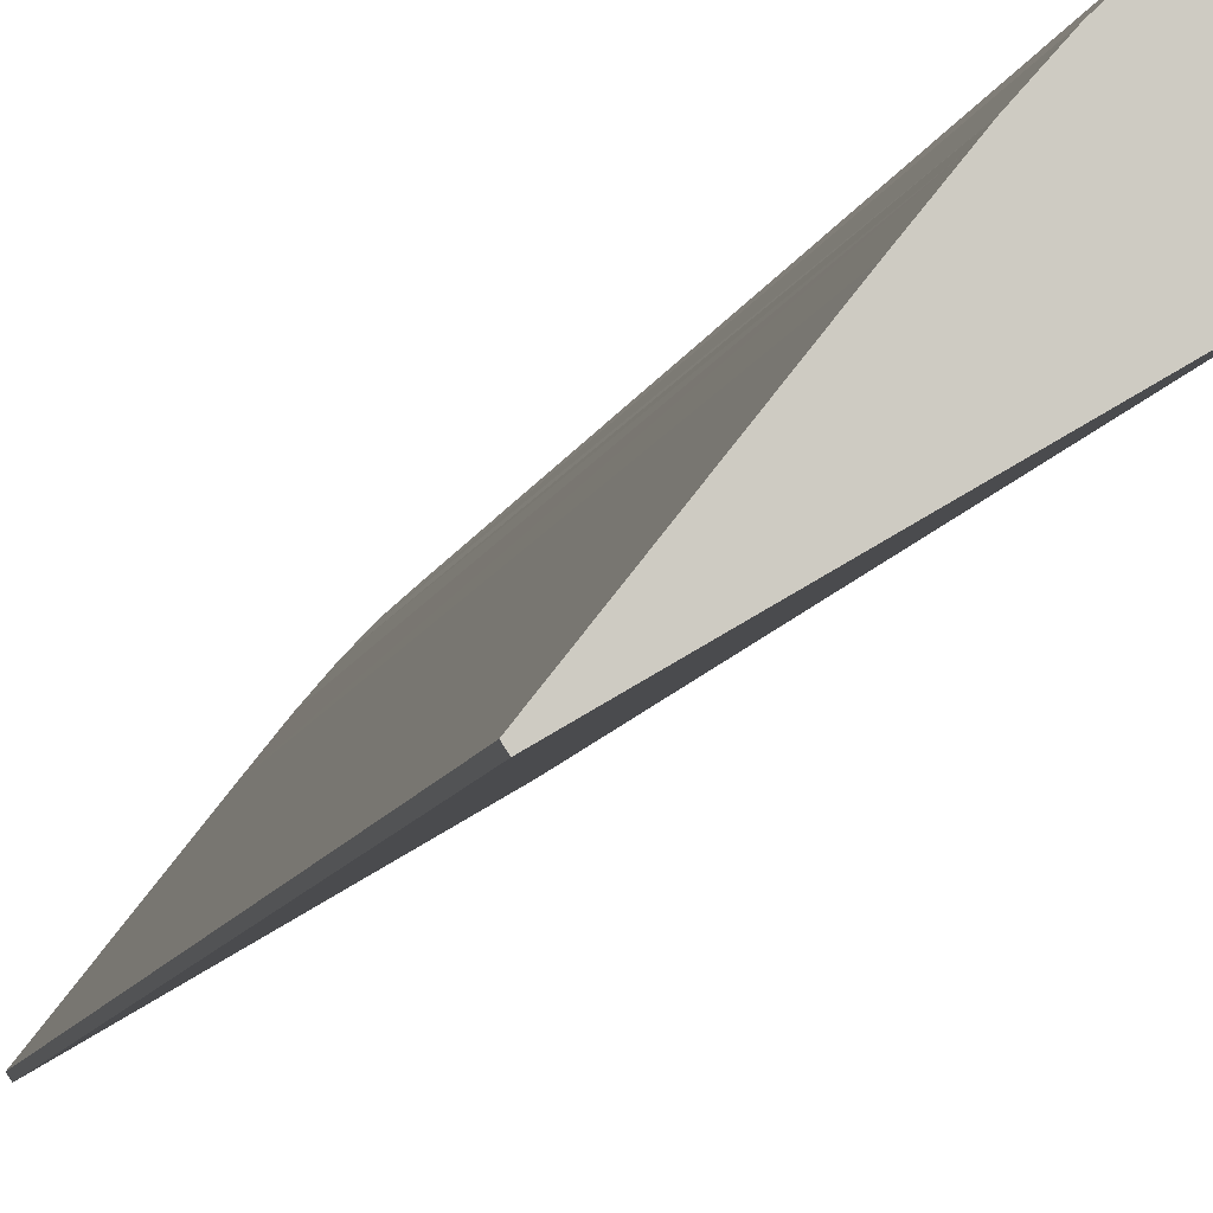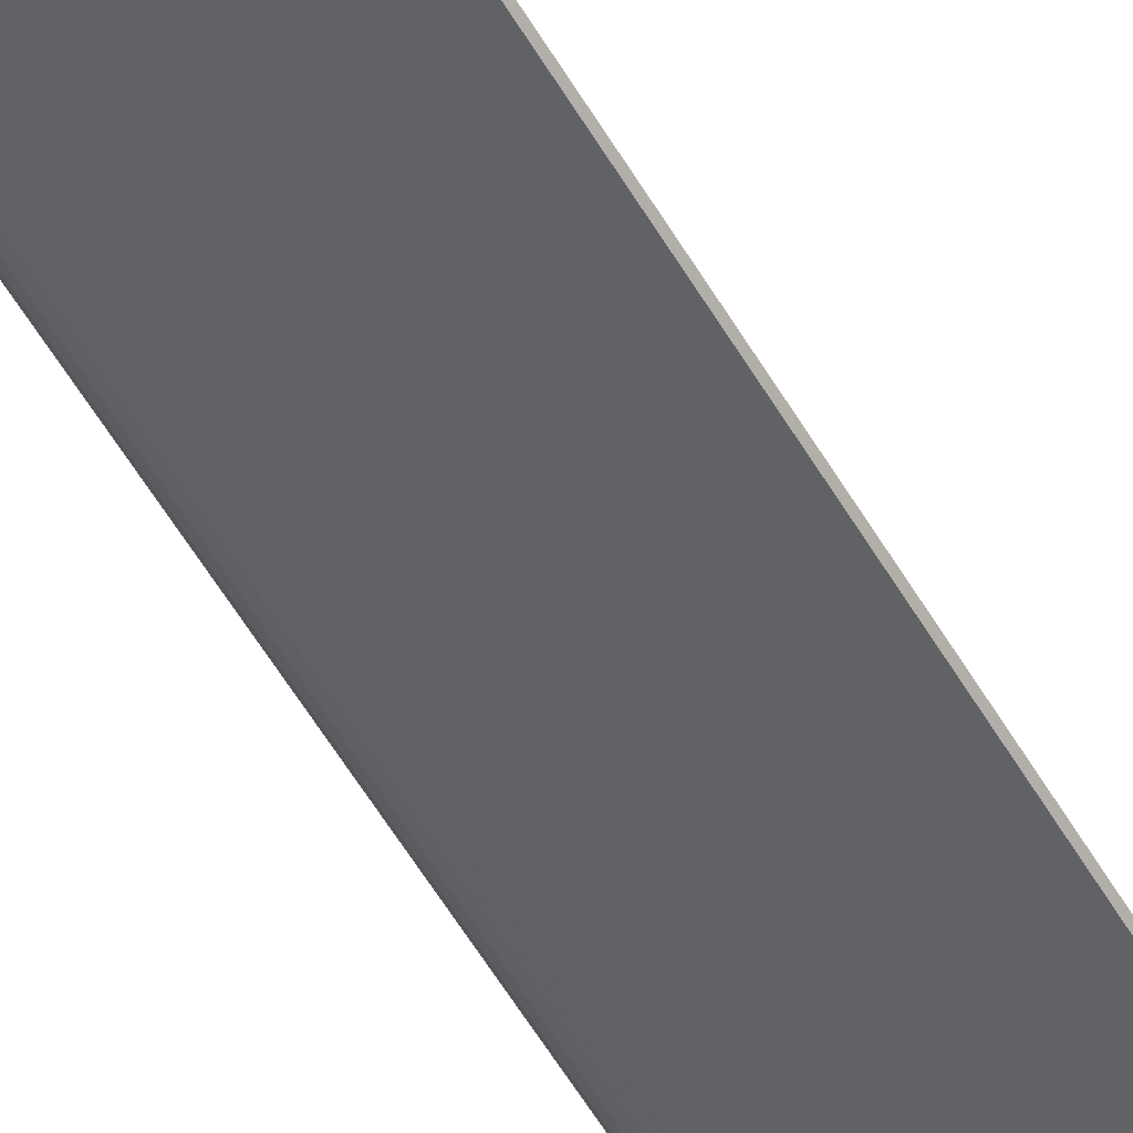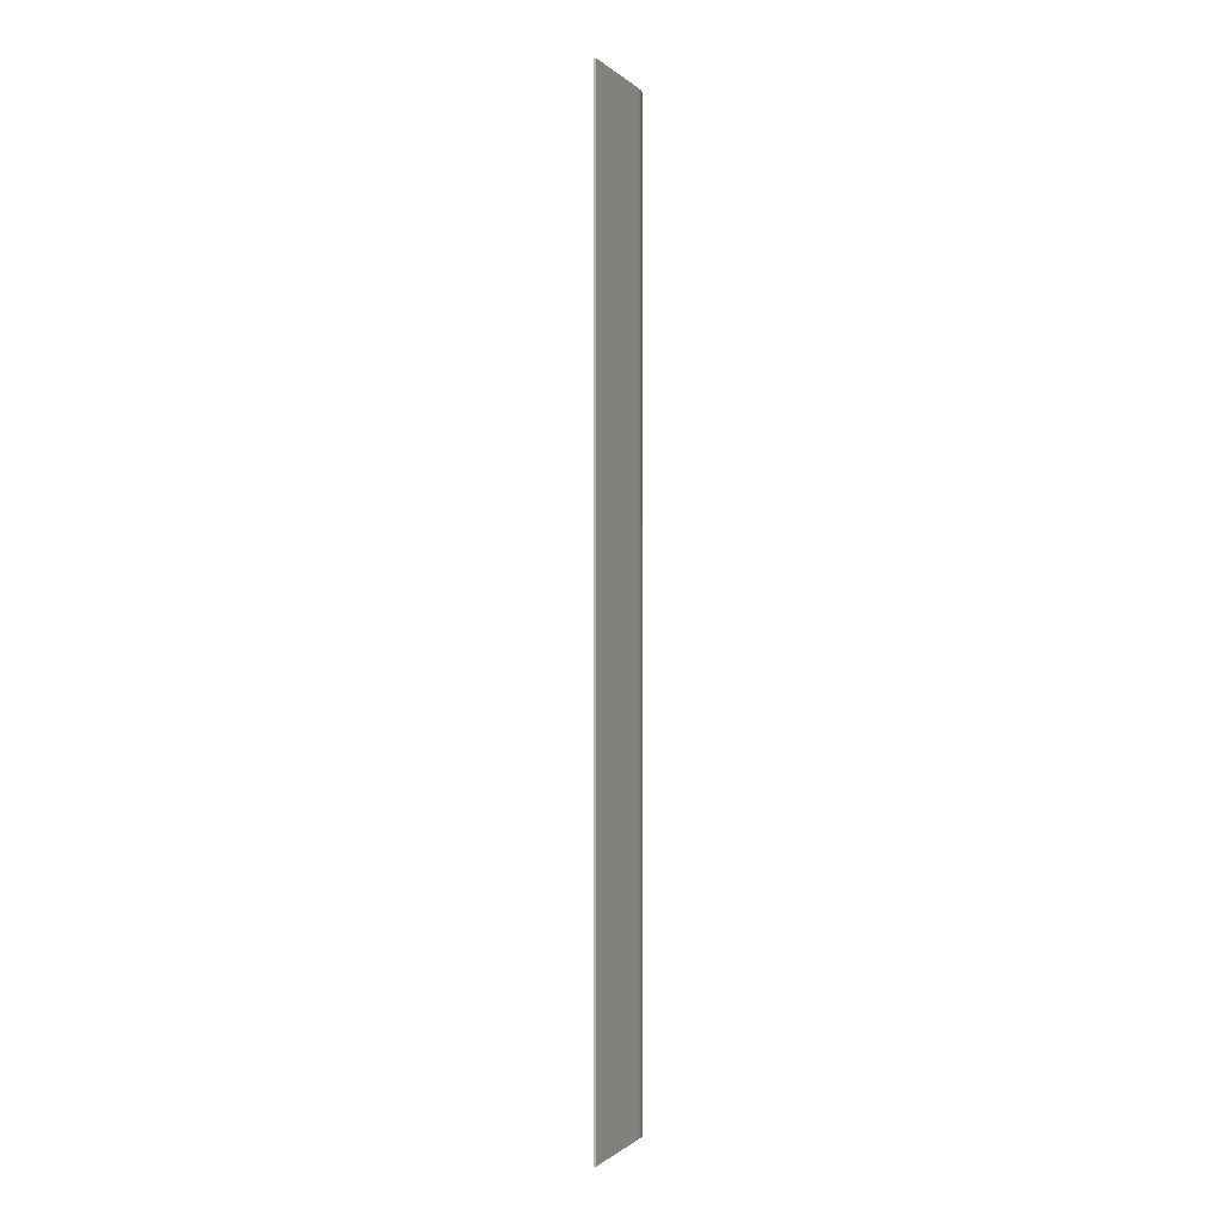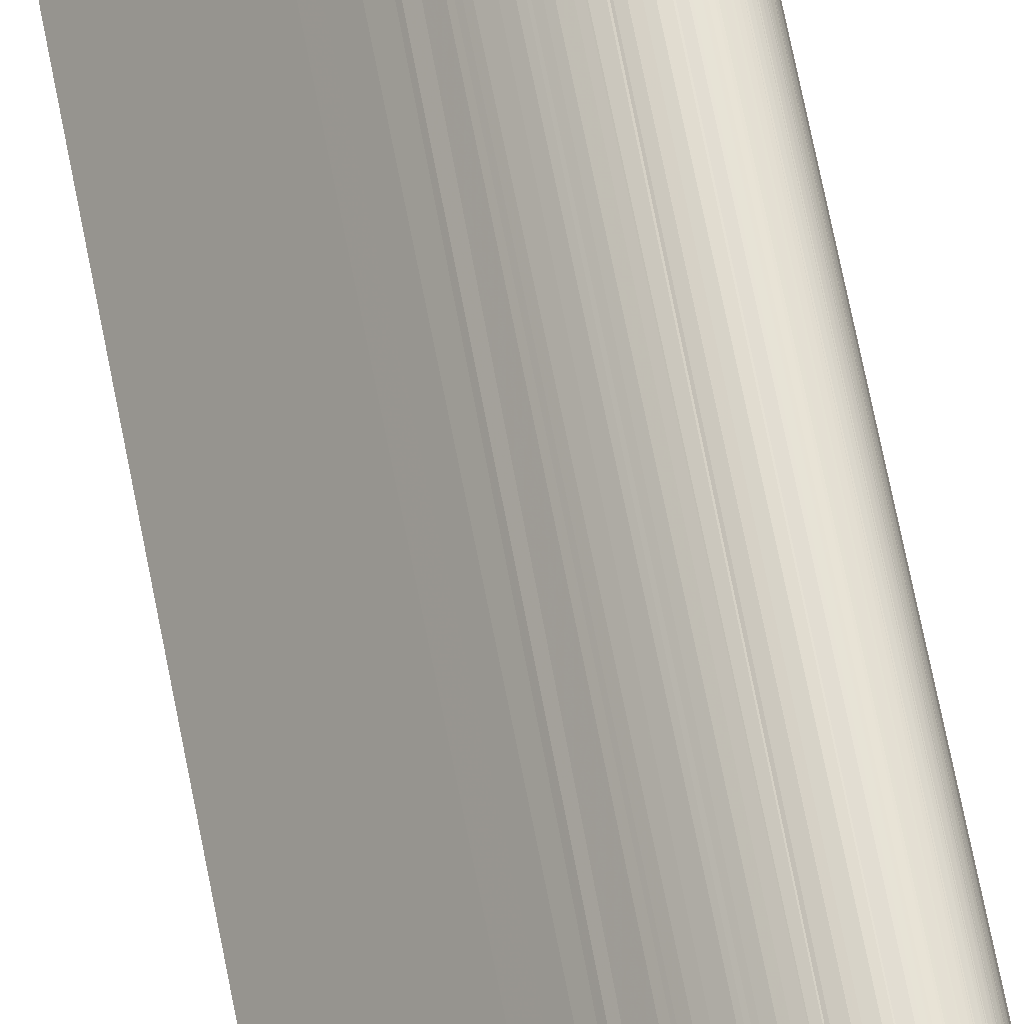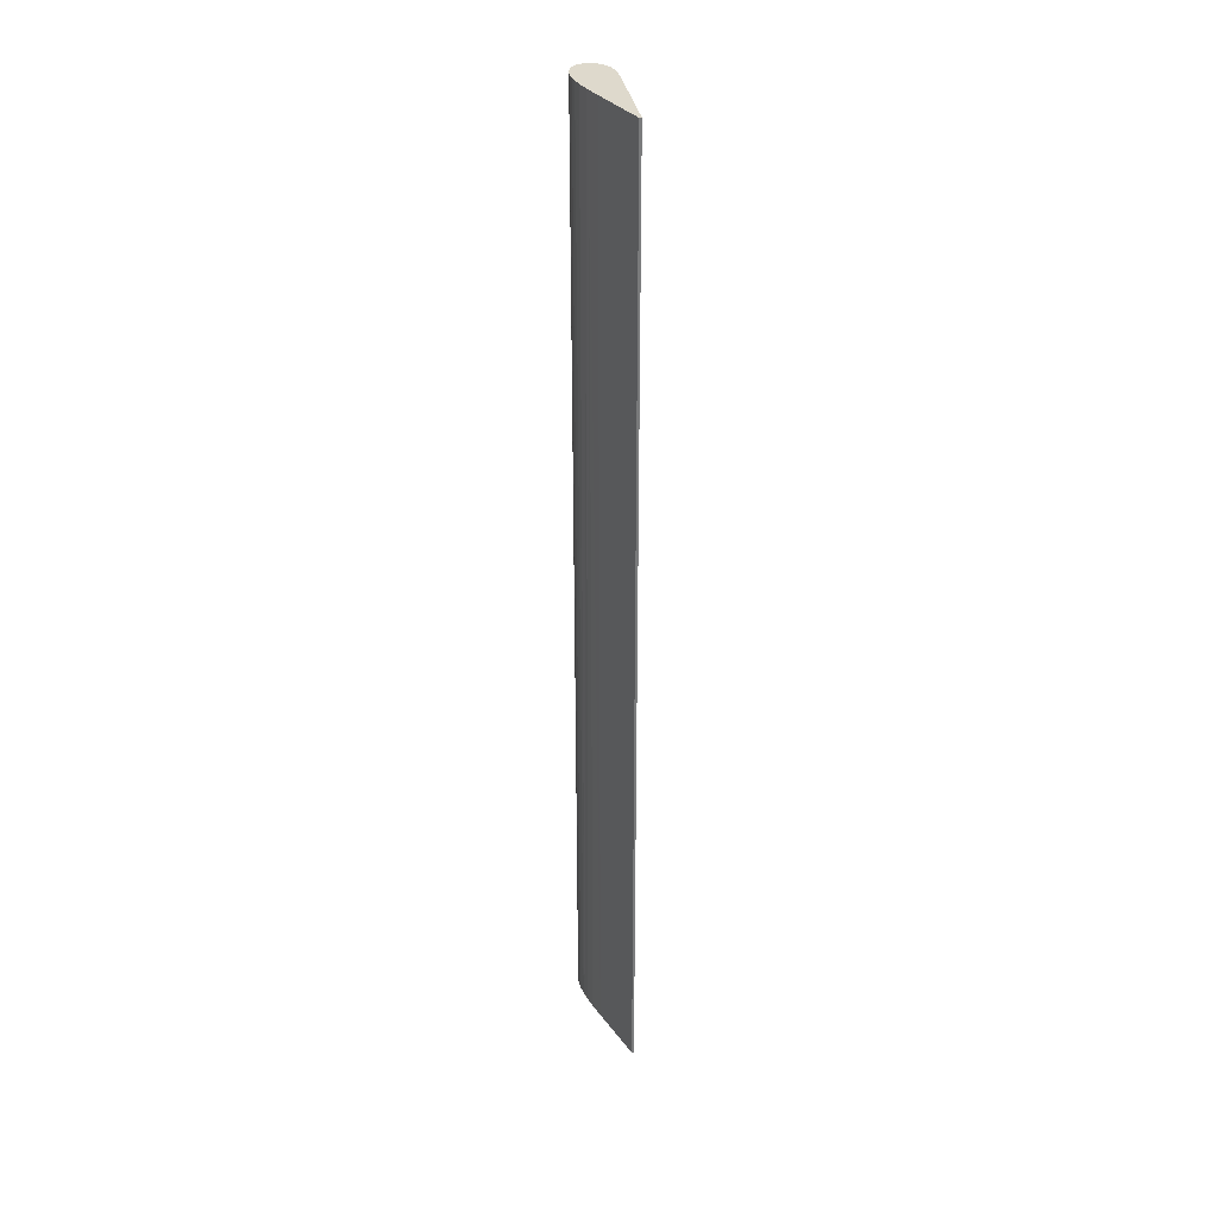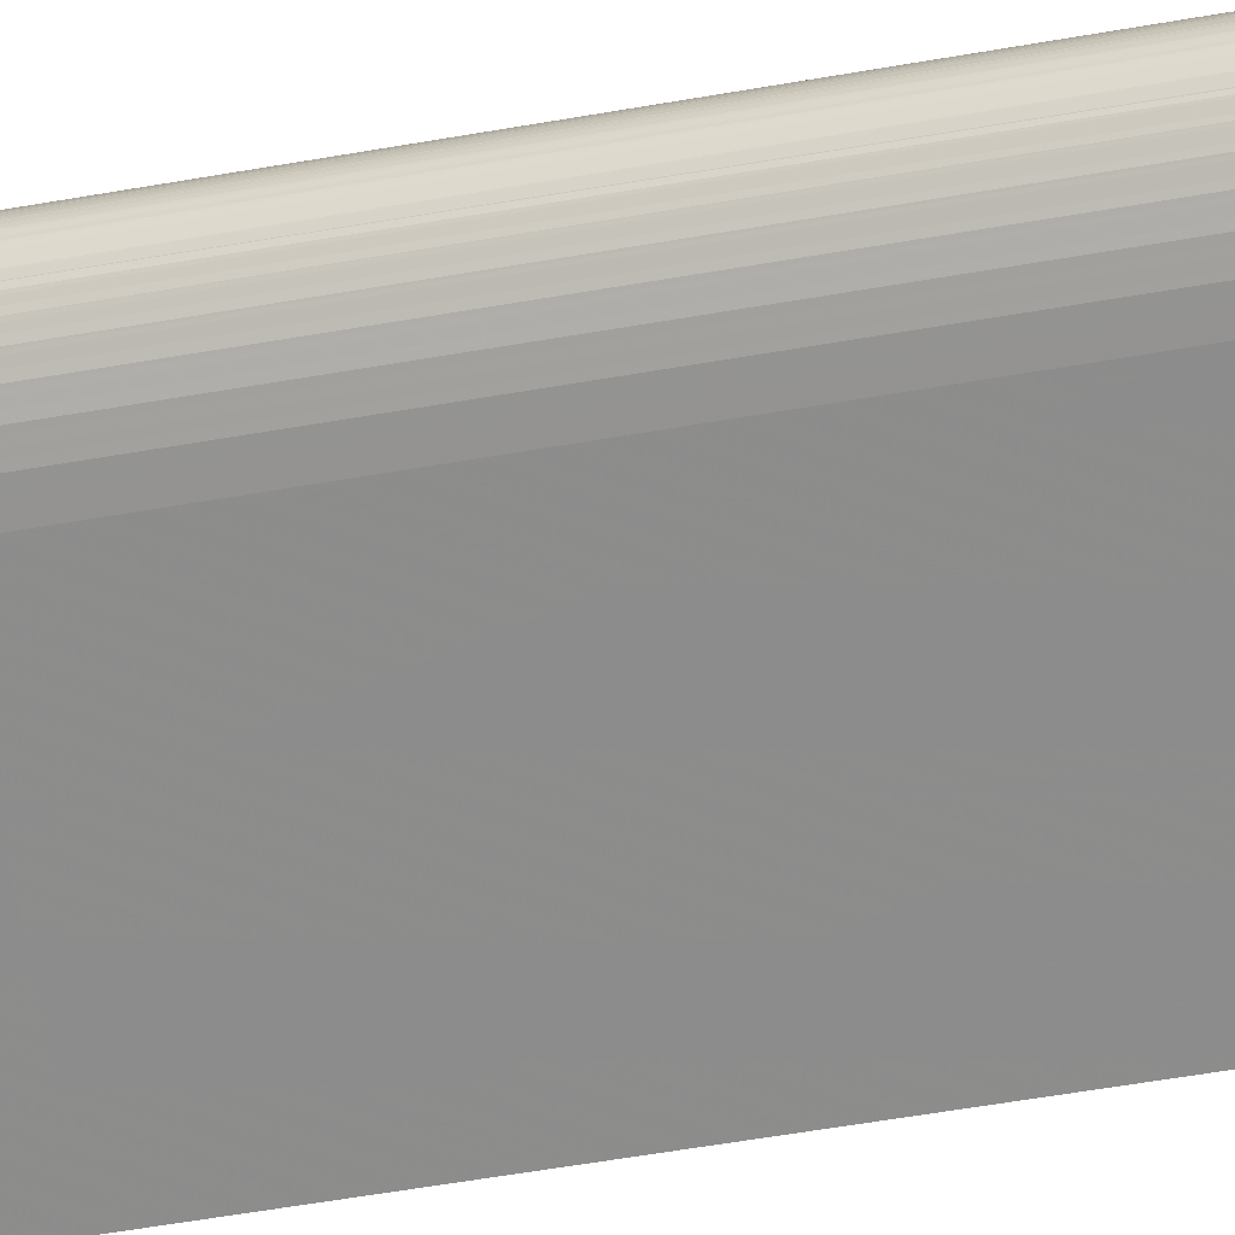
<metadata>
{"format":"obj","ext":"obj","renderer":"f3d","projection":"perspective","resolution":1024,"background":"white","views":[{"elev":-3.9,"azim":174.6,"up":"+Z"},{"elev":-55.2,"azim":29.6,"up":"+Z"},{"elev":-0.8,"azim":141.5,"up":"+Y"},{"elev":64.6,"azim":169.3,"up":"+Z"},{"elev":32.1,"azim":111.2,"up":"+Y"},{"elev":-36.1,"azim":-75.4,"up":"+Z"}]}
</metadata>
<code>
o elevator_normal_0
v 0.3418 -0.283 0.351
v 0.3391 -0.283 0.3547
v 0.3494 -0.283 0.3936
v 0.3526 -0.283 0.3942
v 0.3531 -0.283 0.3942
v 0.3635 -0.283 0.3338
v 0.3539 -0.283 0.34
v 0.3505 -0.283 0.3427
v 0.3471 -0.283 0.3456
v 0.3437 -0.283 0.349
v 0.355 -0.283 0.3943
v 0.3613 -0.283 0.3937
v 0.3613 -0.283 0.3937
v 0.3677 -0.283 0.3921
v 0.3679 -0.283 0.3921
v 0.3746 -0.283 0.3893
v 0.3378 -0.283 0.3563
v 0.336 -0.283 0.3597
v 0.3352 -0.283 0.3613
v 0.3341 -0.283 0.3645
v 0.3336 -0.283 0.366
v 0.333 -0.283 0.369
v 0.4864 -0.283 0.2654
v 0.4848 -0.283 0.2629
v 0.4335 -0.283 0.332
v 0.421 -0.283 0.3474
v 0.3329 -0.283 0.3695
v 0.3329 -0.283 0.3714
v 0.3328 -0.283 0.3732
v 0.3762 -0.283 0.3884
v 0.3817 -0.283 0.3854
v 0.3872 -0.283 0.3815
v 0.4024 -0.283 0.3682
v 0.4062 -0.283 0.3644
v 0.4178 -0.283 0.3514
v 0.333 -0.283 0.3751
v 0.3332 -0.283 0.3765
v 0.3338 -0.283 0.3788
v 0.3894 -0.283 0.38
v 0.3975 -0.283 0.373
v 0.3342 -0.283 0.38
v 0.3352 -0.283 0.3823
v 0.3356 -0.283 0.3831
v 0.3372 -0.283 0.3854
v 0.3376 -0.283 0.3861
v 0.3396 -0.283 0.3882
v 0.3426 -0.283 0.3906
v 0.3429 -0.283 0.3908
v 0.3458 -0.283 0.3924
v 0.34 -0.283 0.3886
v 0.3493 -0.283 0.3936
v 0.3328 -1.597 0.3719
v 0.3328 -1.597 0.3714
v 0.3352 -1.597 0.3823
v 0.3513 -1.597 0.394
v 0.3494 -1.597 0.3936
v 0.3384 -1.597 0.3554
v 0.339 -1.597 0.3546
v 0.3829 -1.597 0.3846
v 0.3424 -1.597 0.3502
v 0.3437 -1.597 0.349
v 0.3369 -1.597 0.3851
v 0.3622 -1.597 0.3936
v 0.3613 -1.597 0.3937
v 0.356 -1.597 0.3943
v 0.3329 -1.597 0.3695
v 0.3331 -1.597 0.369
v 0.334 -1.597 0.3648
v 0.3341 -1.597 0.3644
v 0.3358 -1.597 0.36
v 0.336 -1.597 0.3597
v 0.4848 -1.597 0.2629
v 0.4864 -1.597 0.2654
v 0.3635 -1.597 0.3338
v 0.4335 -1.597 0.332
v 0.421 -1.597 0.3475
v 0.3763 -1.597 0.3885
v 0.3756 -1.597 0.3888
v 0.355 -1.597 0.3943
v 0.3531 -1.597 0.3942
v 0.348 -1.597 0.3933
v 0.3459 -1.597 0.3924
v 0.3447 -1.597 0.3919
v 0.335 -1.597 0.382
v 0.3337 -1.597 0.3788
v 0.4201 -1.597 0.3487
v 0.4092 -1.597 0.3612
v 0.4024 -1.597 0.3682
v 0.3475 -1.597 0.3451
v 0.3505 -1.597 0.3427
v 0.3872 -1.597 0.3814
v 0.3542 -1.597 0.3398
v 0.3909 -1.597 0.3787
v 0.3996 -1.597 0.371
v 0.3687 -1.597 0.3918
v 0.3677 -1.597 0.3921
v 0.3426 -1.597 0.3906
v 0.3418 -1.597 0.3901
v 0.3397 -1.597 0.3882
v 0.339 -1.597 0.3877
v 0.3372 -1.597 0.3854
v 0.333 -1.597 0.3753
v 0.333 -1.597 0.3751
g elevator
f 1 2 3
f 4 5 6
f 4 6 3
f 3 6 7
f 3 7 8
f 8 9 3
f 3 9 10
f 3 10 1
f 5 11 6
f 6 11 12
f 6 12 13
f 13 14 6
f 6 14 15
f 6 15 16
f 2 17 3
f 3 17 18
f 3 18 19
f 19 20 3
f 3 20 21
f 3 21 22
f 23 24 25
f 25 24 6
f 25 6 26
f 22 27 3
f 3 27 28
f 3 28 29
f 16 30 6
f 6 30 31
f 6 31 32
f 33 34 6
f 6 34 35
f 6 35 26
f 29 36 3
f 3 36 37
f 3 37 38
f 32 39 6
f 6 39 40
f 6 40 33
f 38 41 3
f 3 41 42
f 3 42 43
f 43 44 3
f 3 44 45
f 3 45 46
f 47 48 49
f 46 50 3
f 3 50 47
f 3 47 51
f 51 47 49
f 52 53 54
f 55 56 53
f 57 58 59
f 59 58 60
f 59 60 61
f 54 53 62
f 63 64 53
f 53 64 65
f 66 67 59
f 59 67 68
f 59 68 69
f 69 70 59
f 59 70 71
f 59 71 57
f 72 73 74
f 74 73 75
f 74 75 76
f 66 59 53
f 53 59 77
f 53 77 78
f 65 79 53
f 53 79 80
f 53 80 55
f 56 81 53
f 53 81 82
f 53 82 83
f 54 84 85
f 76 86 74
f 74 86 87
f 74 87 88
f 61 89 59
f 59 89 90
f 59 90 91
f 91 90 92
f 91 92 93
f 93 92 74
f 93 74 94
f 94 74 88
f 78 95 53
f 53 95 96
f 53 96 63
f 83 97 53
f 53 97 98
f 53 98 99
f 99 100 53
f 53 100 101
f 53 101 62
f 85 102 54
f 54 102 103
f 54 103 52
f 69 68 22
f 6 74 7
f 7 74 92
f 7 92 8
f 8 92 90
f 8 90 9
f 9 90 89
f 9 89 10
f 10 89 61
f 10 61 1
f 1 61 60
f 1 60 2
f 2 60 58
f 2 58 17
f 17 58 57
f 17 57 18
f 18 57 71
f 18 71 19
f 19 71 70
f 19 70 20
f 20 70 69
f 20 69 21
f 21 69 22
f 68 67 22
f 22 67 66
f 22 66 27
f 27 66 53
f 79 11 5
f 36 29 53
f 53 29 28
f 53 28 27
f 53 52 36
f 36 52 103
f 36 103 37
f 37 103 102
f 37 102 38
f 38 102 85
f 38 85 41
f 41 85 84
f 41 84 42
f 42 84 54
f 42 54 43
f 43 54 62
f 43 62 44
f 44 62 101
f 44 101 45
f 45 101 100
f 45 100 46
f 46 100 99
f 46 99 50
f 50 99 98
f 50 98 47
f 47 98 97
f 47 97 48
f 48 97 83
f 48 83 49
f 49 83 82
f 49 82 51
f 51 82 81
f 51 81 3
f 3 81 56
f 3 56 4
f 4 56 55
f 4 55 5
f 5 55 80
f 5 80 79
f 12 11 79
f 16 96 30
f 30 96 95
f 79 65 12
f 12 65 64
f 12 64 13
f 13 64 63
f 13 63 14
f 14 63 96
f 14 96 15
f 15 96 16
f 86 26 87
f 87 26 35
f 87 35 88
f 95 78 30
f 30 78 77
f 30 77 31
f 31 77 59
f 31 59 32
f 32 59 91
f 32 91 39
f 39 91 93
f 39 93 40
f 40 93 94
f 40 94 33
f 33 94 88
f 33 88 34
f 34 88 35
f 86 76 26
f 26 76 75
f 26 75 25
f 25 75 23
f 23 75 73
f 23 73 24
f 24 73 72
f 24 72 6
f 6 72 74

</code>
